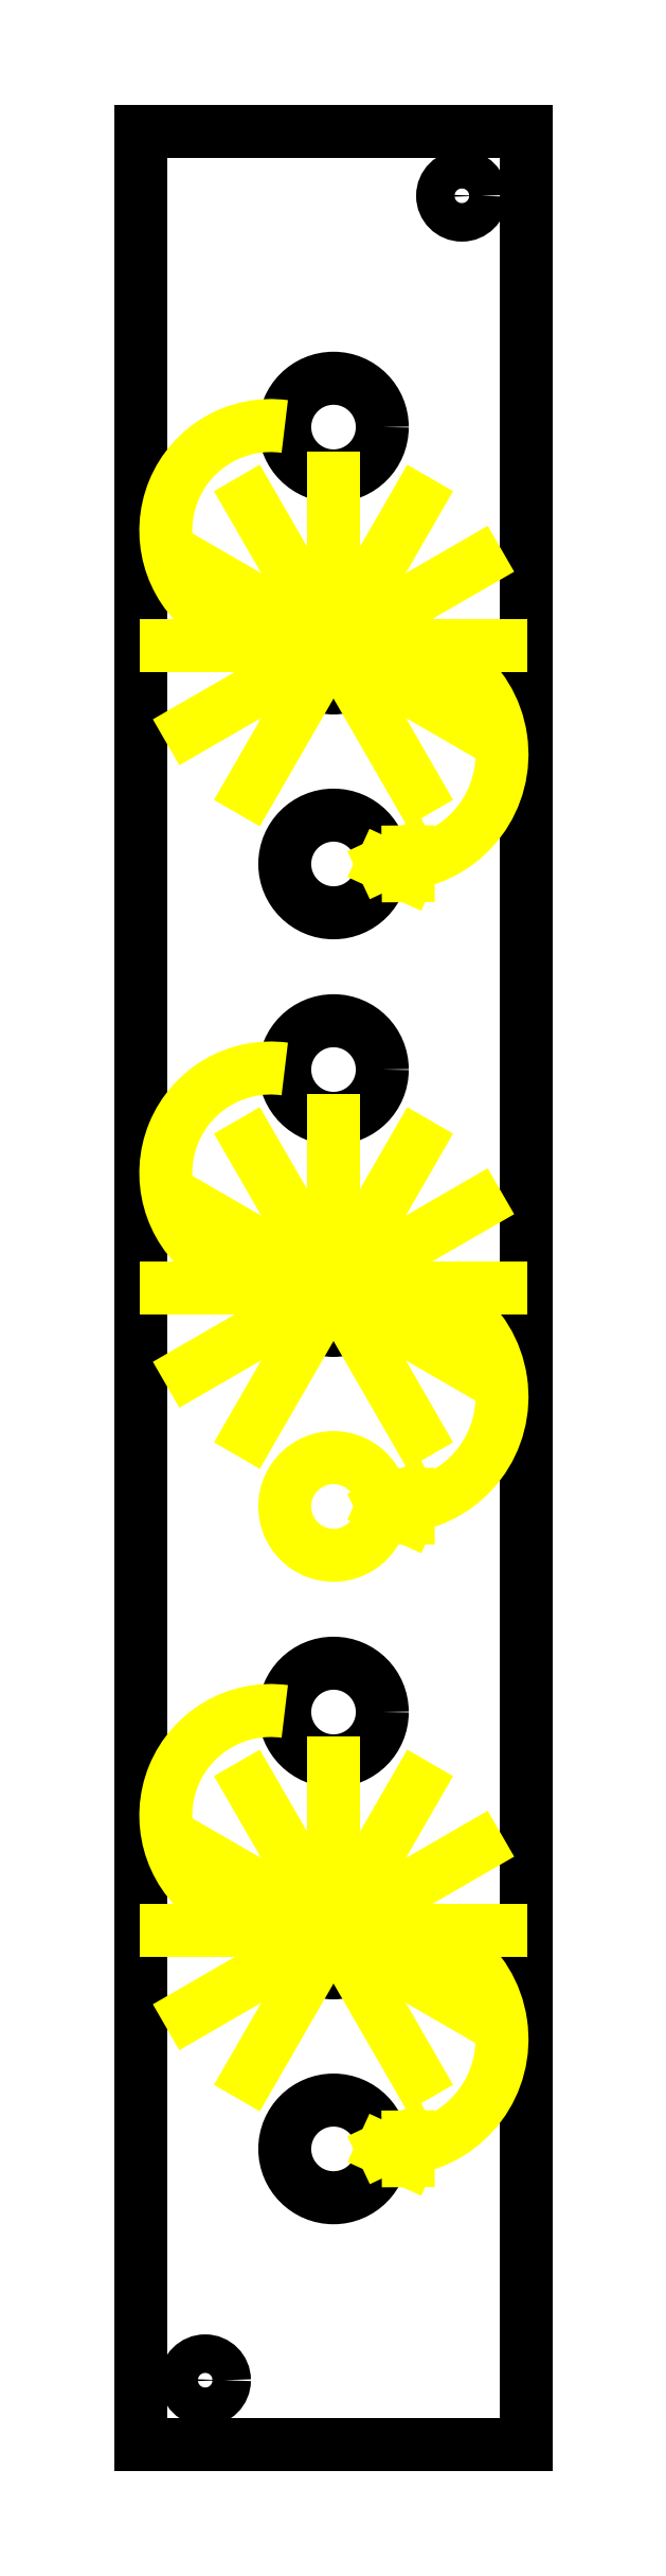
<metadata>
{"format":"dxf","ext":"dxf","renderer":"ezdxf+matplotlib","layout":"modelspace","background":"white","min_lineweight":24,"dpi":150}
</metadata>
<code>
0
SECTION
2
ENTITIES
0
LINE
8
0
10
30
20
180
11
0
21
180
0
LINE
8
0
10
0
20
180
11
0
21
0
0
LINE
8
0
10
0
20
0
11
30
21
0
0
LINE
8
0
10
30
20
0
11
30
21
180
0
CIRCLE
8
0
10
25
20
175
40
1.5
0
CIRCLE
8
0
10
5
20
5
40
1.5
0
CIRCLE
8
0
10
15
20
140
40
3.3
0
CIRCLE
8
0
10
15
20
157
40
3.8
0
CIRCLE
8
0
10
15
20
123
40
3.8
0
CIRCLE
8
0
10
15
20
90
40
3.3
0
CIRCLE
8
0
10
15
20
107
40
3.8
0
CIRCLE
8
0
10
15
20
40
40
3.3
0
CIRCLE
8
0
10
15
20
57
40
3.8
0
CIRCLE
8
0
10
15
20
23
40
3.8
0
LINE
8
markings
10
6.901
20
41.43
11
5.6
21
43.2
0
LINE
8
markings
10
6.901
20
41.43
11
4.71
21
41.58
0
LINE
8
markings
10
5.6
20
43.2
11
4.71
21
41.58
0
LINE
8
markings
10
18.82
20
23
11
20.81
21
22.09
0
LINE
8
markings
10
18.82
20
23
11
20.8
21
23.94
0
LINE
8
markings
10
20.81
20
22.09
11
20.8
21
23.94
0
LINE
8
markings
10
15
20
40
11
2
21
40
0
LINE
8
markings
10
15
20
40
11
3.742
21
33.5
0
LINE
8
markings
10
15
20
40
11
8.5
21
28.74
0
LINE
8
markings
10
15
20
40
11
21.5
21
28.74
0
LINE
8
markings
10
15
20
40
11
26.26
21
33.5
0
LINE
8
markings
10
15
20
40
11
28
21
40
0
LINE
8
markings
10
15
20
40
11
26.26
21
46.5
0
LINE
8
markings
10
15
20
40
11
15
21
53
0
LINE
8
markings
10
15
20
40
11
8.5
21
51.26
0
LINE
8
markings
10
15
20
40
11
3.742
21
46.5
0
LINE
8
markings
10
15
20
40
11
21.5
21
51.26
0
LINE
8
markings
10
6.901
20
91.43
11
5.6
21
93.2
0
LINE
8
markings
10
6.901
20
91.43
11
4.71
21
91.58
0
LINE
8
markings
10
5.6
20
93.2
11
4.71
21
91.58
0
LINE
8
markings
10
18.82
20
73
11
20.81
21
72.09
0
LINE
8
markings
10
18.82
20
73
11
20.8
21
73.94
0
LINE
8
markings
10
20.81
20
72.09
11
20.8
21
73.94
0
LINE
8
markings
10
15
20
90
11
2
21
90
0
LINE
8
markings
10
15
20
90
11
3.742
21
83.5
0
LINE
8
markings
10
15
20
90
11
8.5
21
78.74
0
LINE
8
markings
10
15
20
90
11
21.5
21
78.74
0
LINE
8
markings
10
15
20
90
11
26.26
21
83.5
0
LINE
8
markings
10
15
20
90
11
28
21
90
0
LINE
8
markings
10
15
20
90
11
26.26
21
96.5
0
LINE
8
markings
10
15
20
90
11
15
21
103
0
LINE
8
markings
10
15
20
90
11
8.5
21
101.3
0
LINE
8
markings
10
15
20
90
11
3.742
21
96.5
0
LINE
8
markings
10
15
20
90
11
21.5
21
101.3
0
LINE
8
markings
10
6.901
20
141.4
11
5.6
21
143.2
0
LINE
8
markings
10
6.901
20
141.4
11
4.71
21
141.6
0
LINE
8
markings
10
5.6
20
143.2
11
4.71
21
141.6
0
LINE
8
markings
10
18.82
20
123
11
20.81
21
122.1
0
LINE
8
markings
10
18.82
20
123
11
20.8
21
123.9
0
LINE
8
markings
10
20.81
20
122.1
11
20.8
21
123.9
0
LINE
8
markings
10
15
20
140
11
2
21
140
0
LINE
8
markings
10
15
20
140
11
3.742
21
133.5
0
LINE
8
markings
10
15
20
140
11
8.5
21
128.7
0
LINE
8
markings
10
15
20
140
11
21.5
21
128.7
0
LINE
8
markings
10
15
20
140
11
26.26
21
133.5
0
LINE
8
markings
10
15
20
140
11
28
21
140
0
LINE
8
markings
10
15
20
140
11
26.26
21
146.5
0
LINE
8
markings
10
15
20
140
11
15
21
153
0
LINE
8
markings
10
15
20
140
11
8.5
21
151.3
0
LINE
8
markings
10
15
20
140
11
3.742
21
146.5
0
LINE
8
markings
10
15
20
140
11
21.5
21
151.3
0
ARC
8
markings
10
10.1
20
148.9
40
8.172
50
82.29
51
232.9
0
ARC
8
markings
10
19.53
20
131.5
40
8.599
50
278.6
51
98.2
0
CIRCLE
8
markings
10
15
20
73
40
3.8
0
ARC
8
markings
10
10.1
20
98.95
40
8.172
50
82.29
51
232.9
0
ARC
8
markings
10
19.53
20
81.54
40
8.599
50
278.6
51
98.2
0
ARC
8
markings
10
10.1
20
48.95
40
8.172
50
82.29
51
232.9
0
ARC
8
markings
10
19.53
20
31.54
40
8.599
50
278.6
51
98.2
0
ENDSEC
0
EOF

</code>
